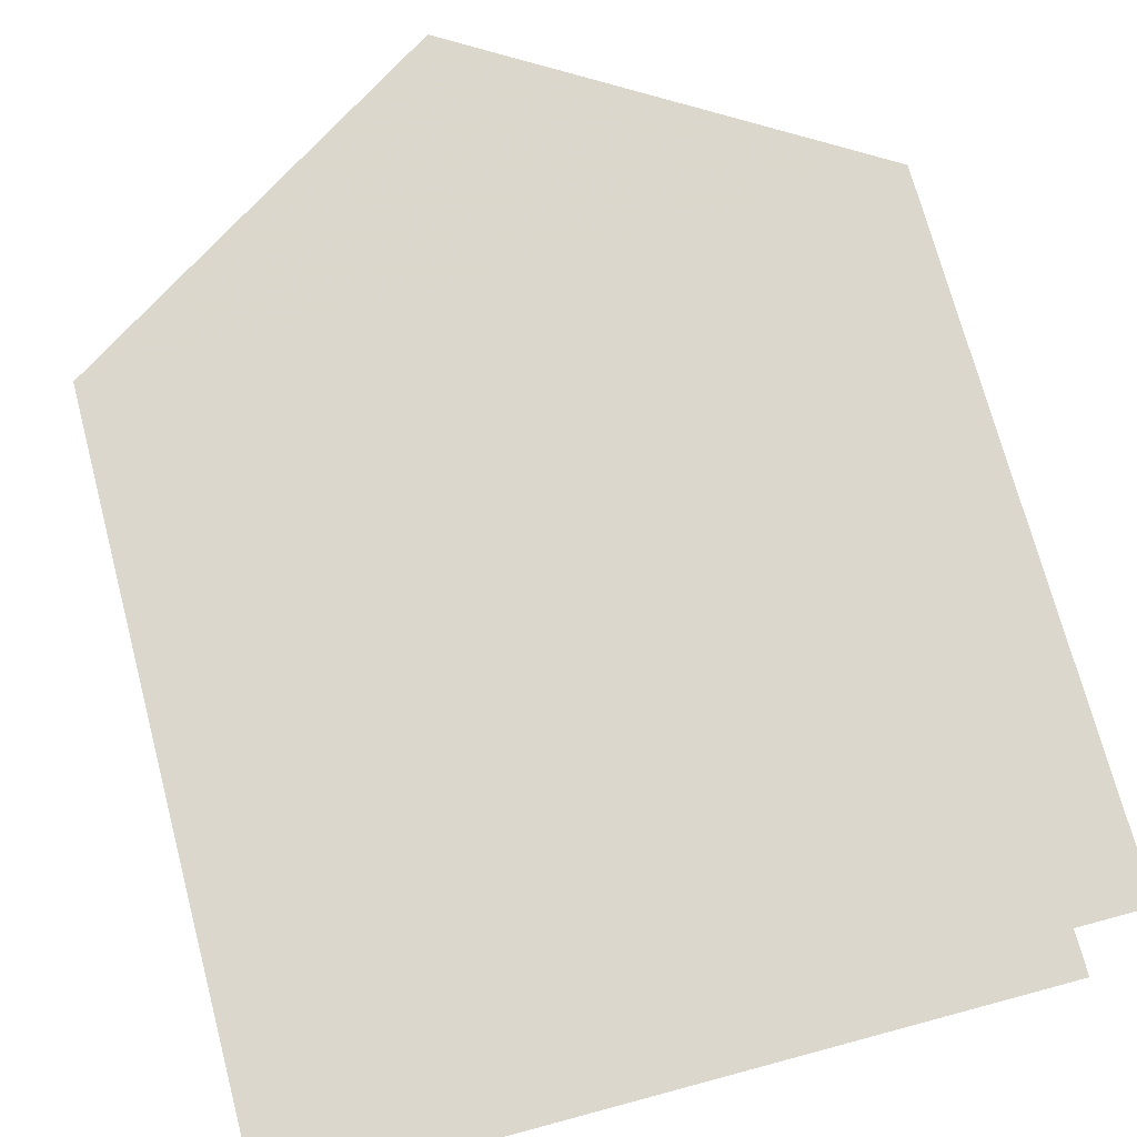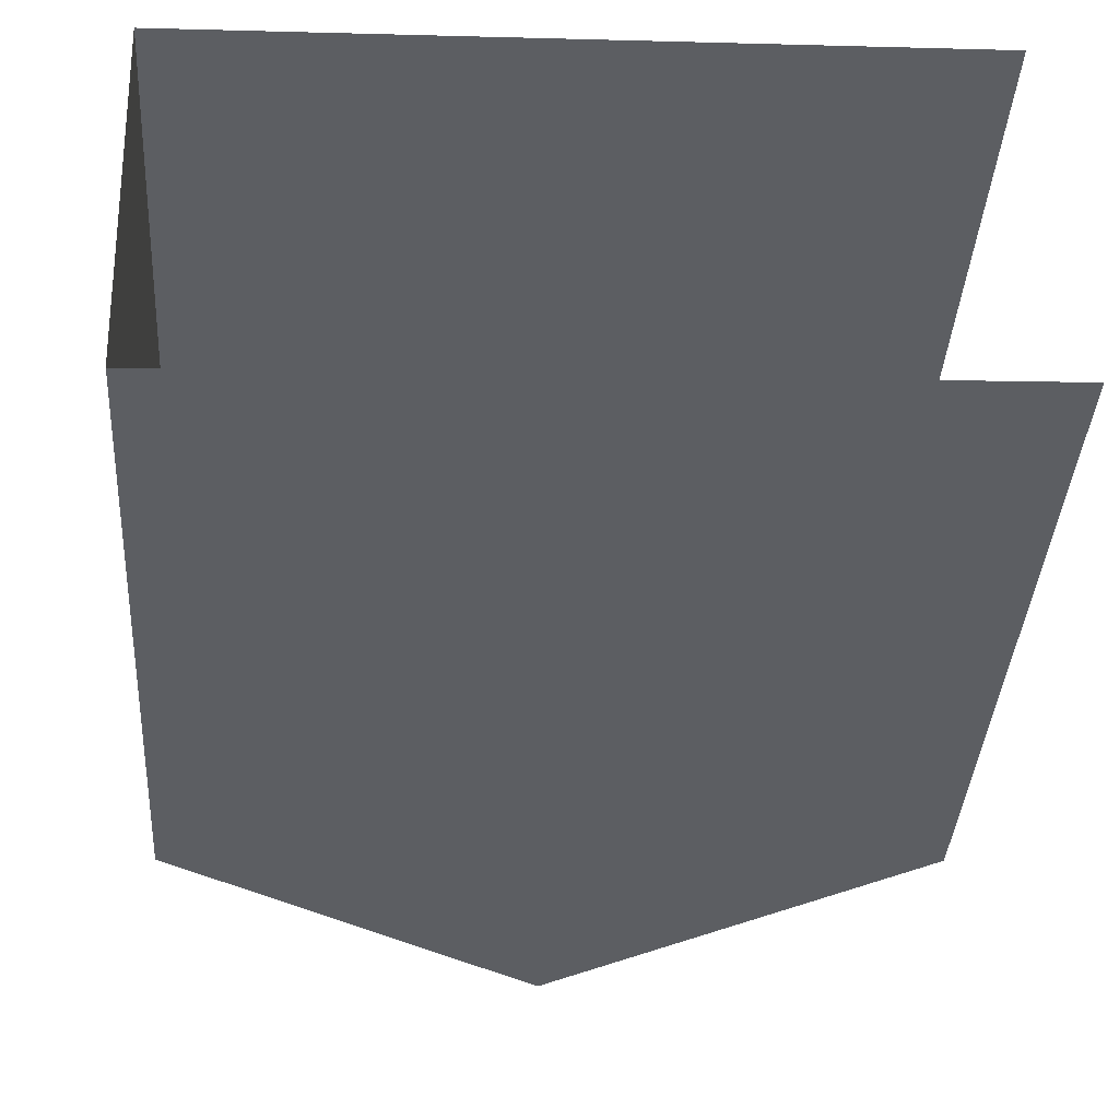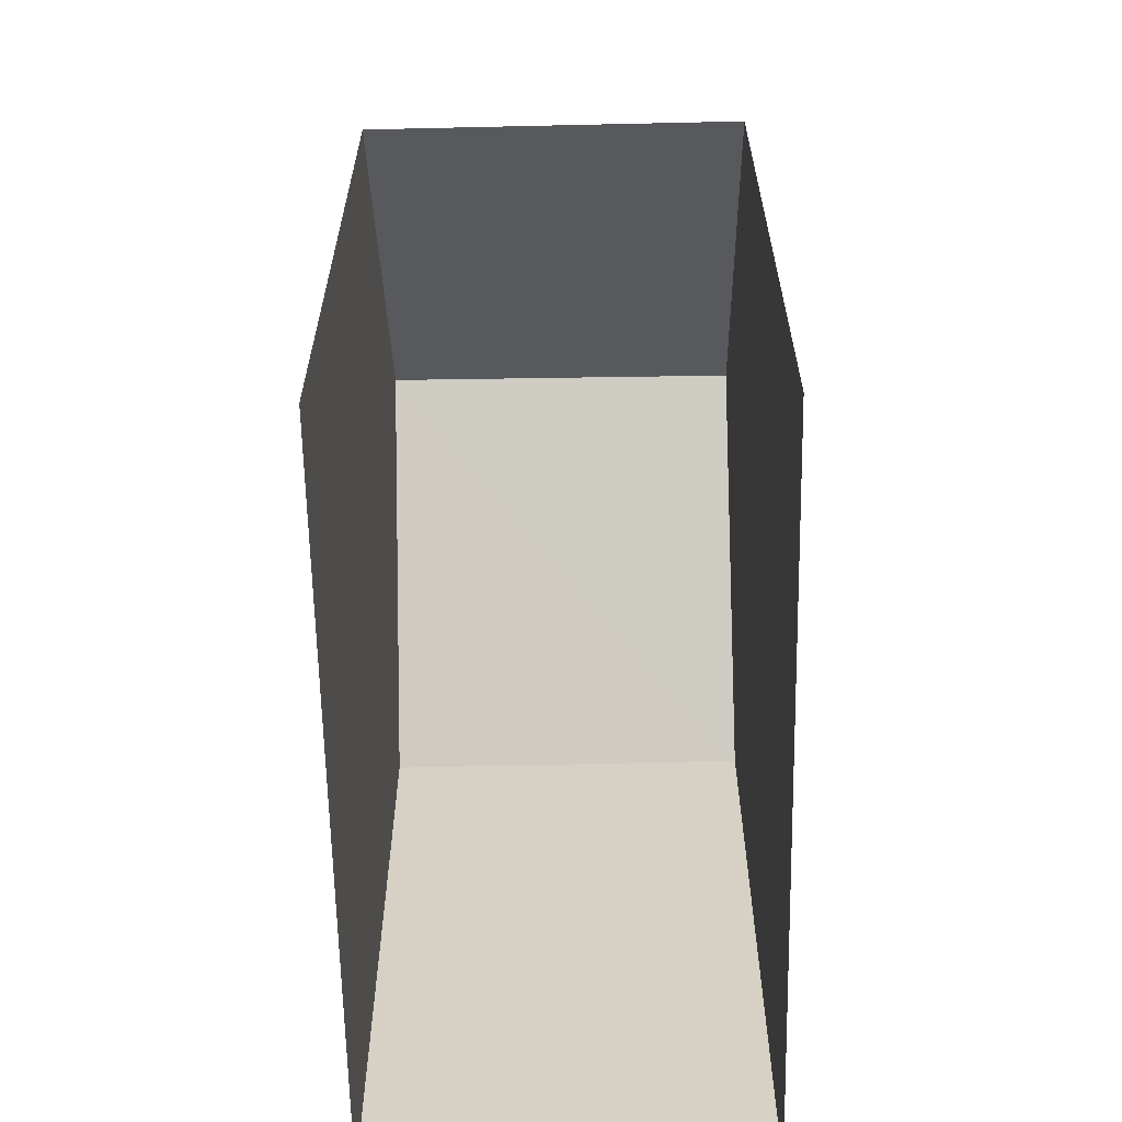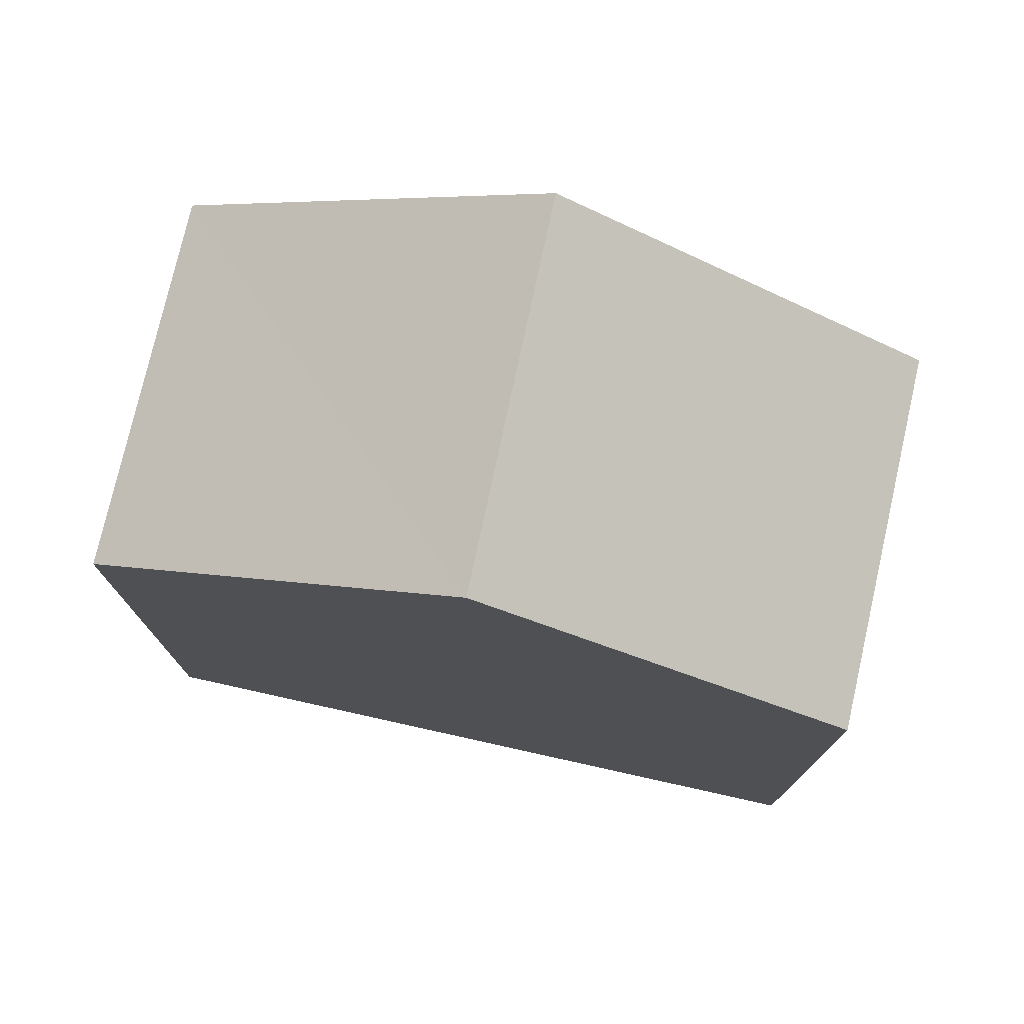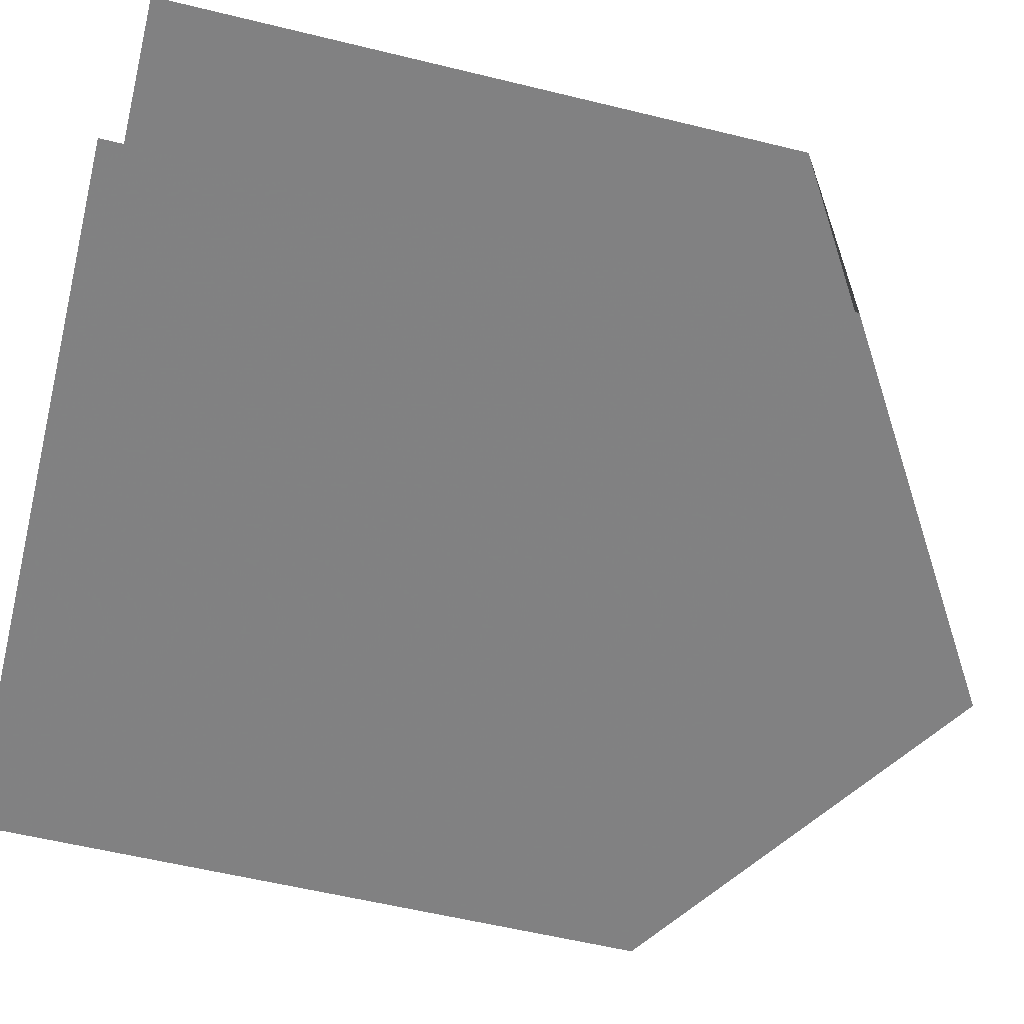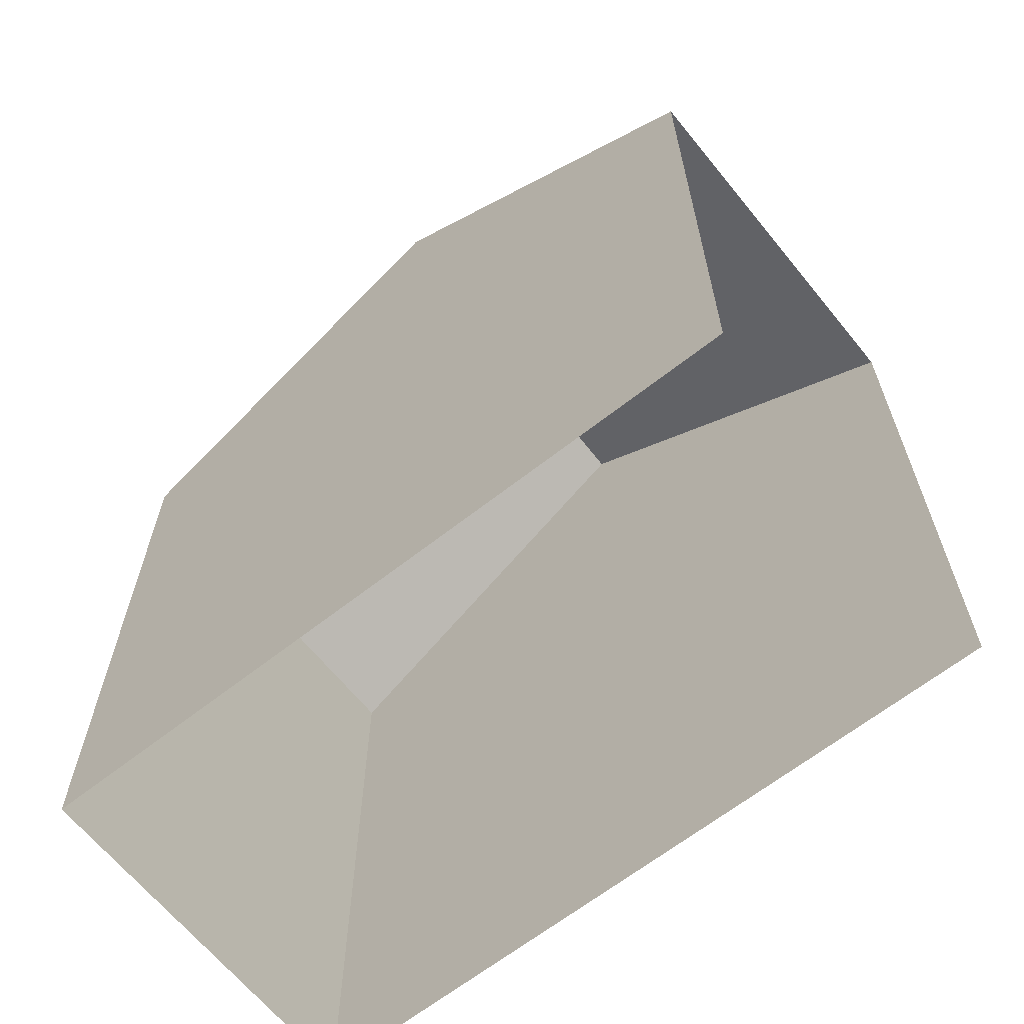
<metadata>
{"format":"obj","ext":"obj","renderer":"f3d","projection":"perspective","resolution":1024,"background":"white","views":[{"elev":72.0,"azim":165.2,"up":"+Y"},{"elev":-38.7,"azim":176.1,"up":"+Y"},{"elev":-62.7,"azim":-91.3,"up":"+Z"},{"elev":76.5,"azim":-169.8,"up":"+Z"},{"elev":-58.0,"azim":-104.2,"up":"+Y"},{"elev":-64.6,"azim":-143.9,"up":"+Z"}]}
</metadata>
<code>
v -3.735e+05 -1.053e+05 21.35
v -3.735e+05 -1.053e+05 21.35
v -3.735e+05 -1.053e+05 21.35
v -3.735e+05 -1.053e+05 21.35
v -3.735e+05 -1.053e+05 28.63
v -3.735e+05 -1.053e+05 28.63
v -3.735e+05 -1.053e+05 31.21
v -3.735e+05 -1.053e+05 31.21
v -3.735e+05 -1.053e+05 28.63
v -3.735e+05 -1.053e+05 28.63
f 1 2 3
f 1 4 2
f 6 2 4
f 6 5 2
f 5 6 7
f 8 5 7
f 9 10 8
f 7 9 8
f 4 1 6
f 6 9 7
f 6 1 9
f 10 3 5
f 10 5 8
f 3 2 5
f 9 1 3
f 10 9 3

</code>
